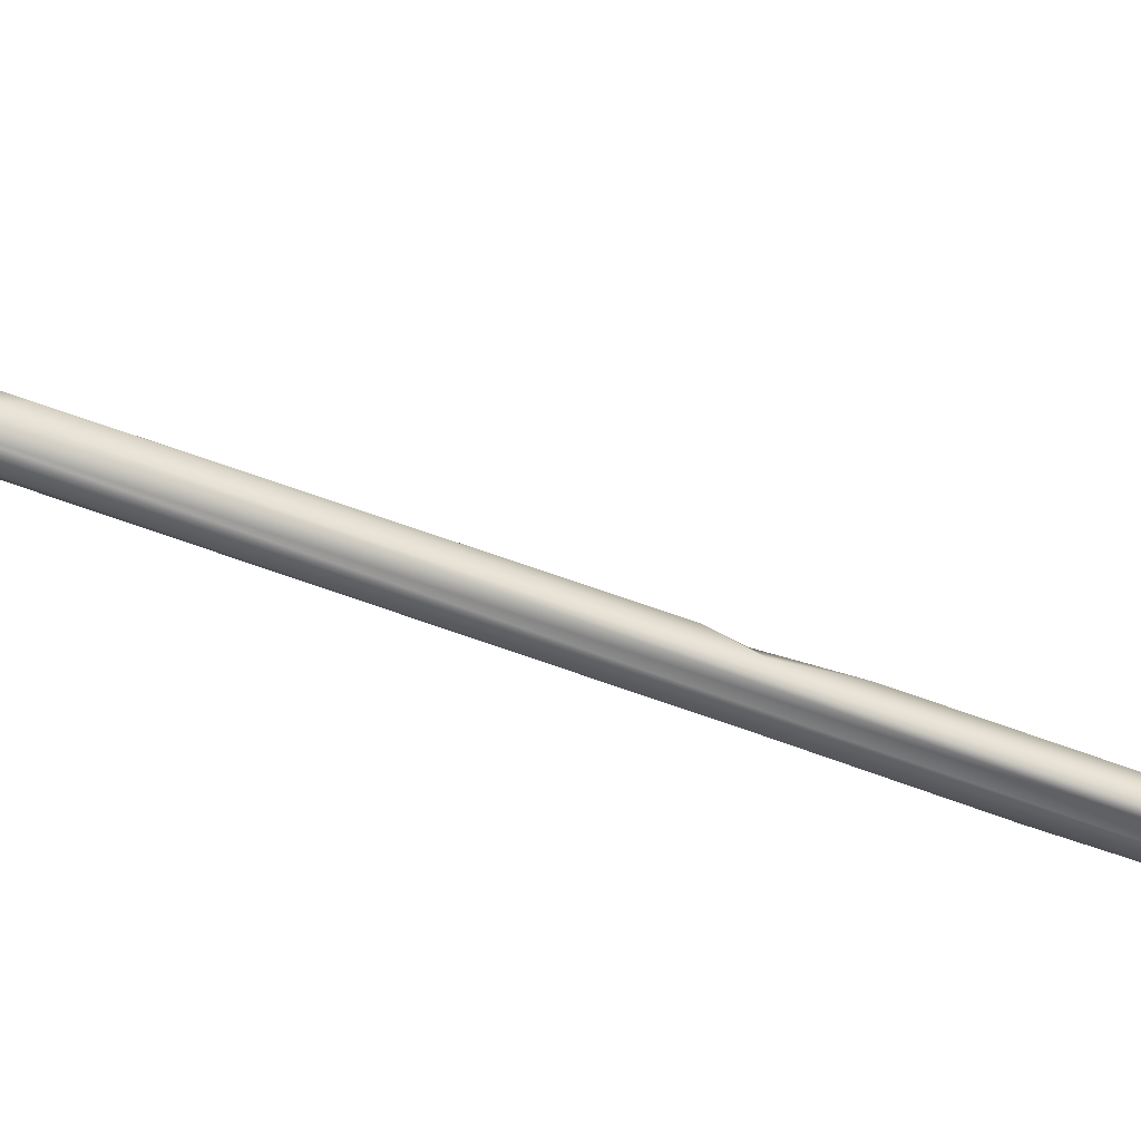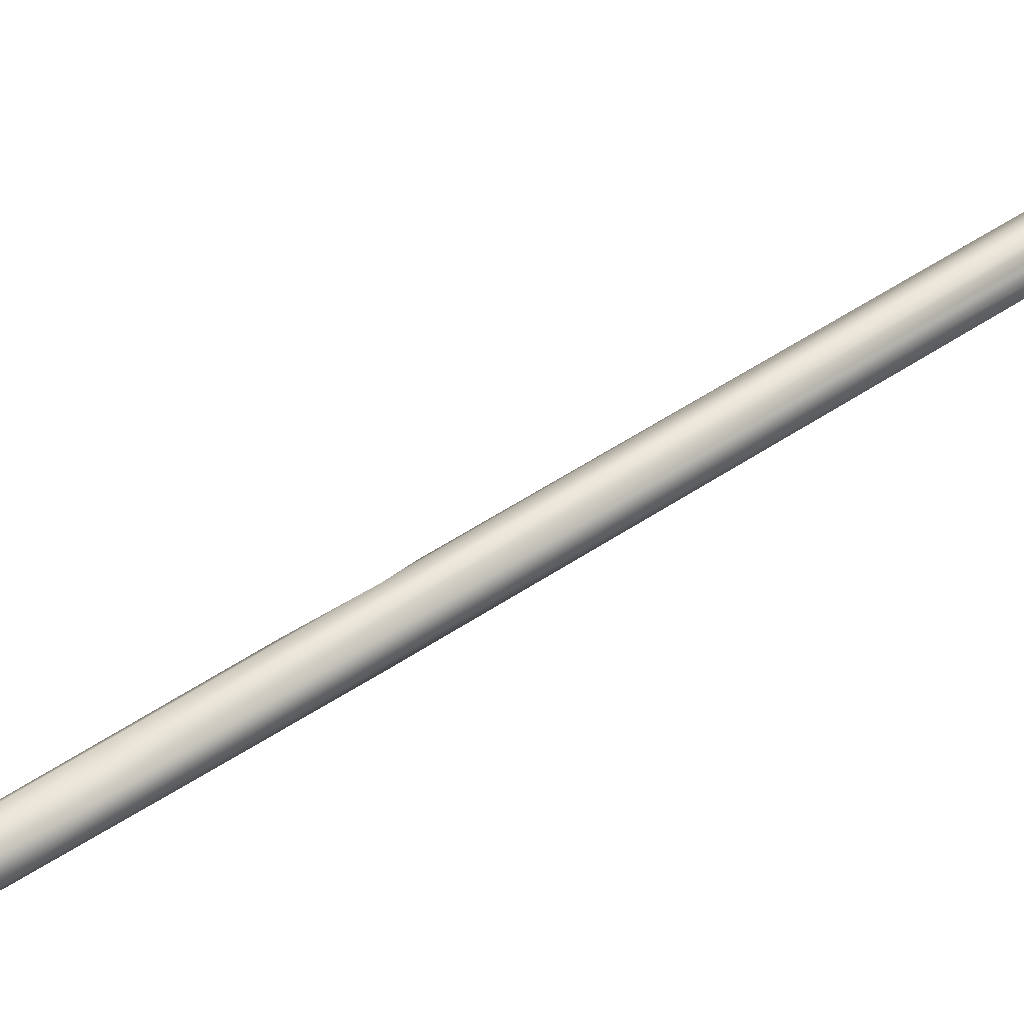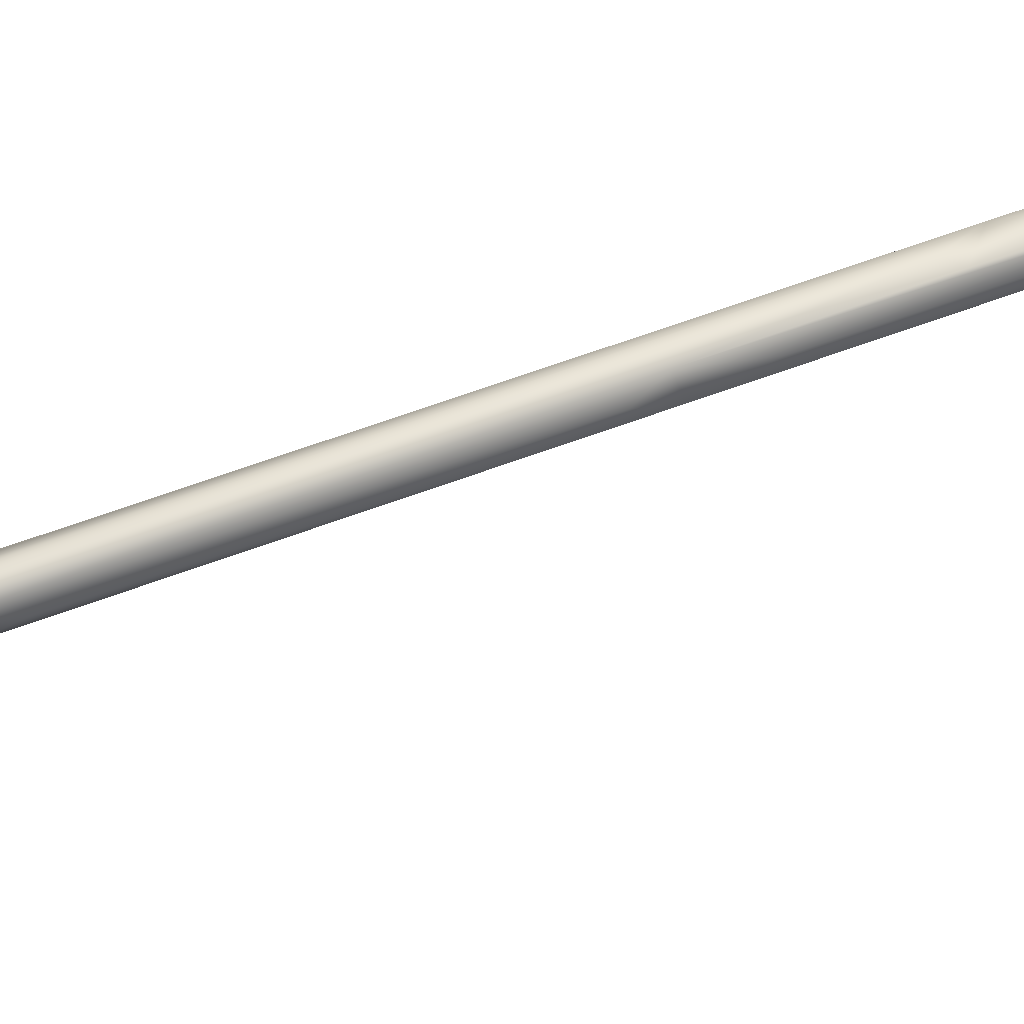
<metadata>
{"format":"obj","ext":"obj","renderer":"f3d","projection":"perspective","resolution":1024,"background":"white","views":[{"elev":-69.8,"azim":-103.6,"up":"+Z"},{"elev":54.9,"azim":60.8,"up":"+Z"},{"elev":52.5,"azim":-105.1,"up":"+Z"}]}
</metadata>
<code>
o ArrowInGround3_ArrowInGround1_LowPoly.005
v -0.1078 0.8972 -0.04305
v -0.1043 0.8717 -0.02164
v -0.1065 0.8775 -0.06137
v -0.1121 0.8812 -0.05235
v -0.1054 0.8569 -0.0424
v -0.1097 0.8683 -0.01903
v -0.1132 0.9857 -0.03521
v -0.06637 0.5731 -0.02597
v -0.11 0.9354 -0.03652
v -0.1158 0.9859 -0.02207
v -0.1279 0.9674 -0.02635
v -0.1275 0.9844 -0.02304
v -0.1325 0.8539 -0.02434
v -0.1379 0.862 -0.02779
v -0.1253 0.8381 -0.02599
v -0.09166 0.9116 -0.03003
v -0.1009 0.8814 -0.03014
v -0.1014 0.9255 -0.03041
v 0.003118 -0.06768 -0.000645
v -0.004877 -0.04957 -0.003395
v -0.002724 -0.03021 -0.01127
v -0.03697 0.3312 -0.00507
v -0.04759 0.443 -0.01422
v -0.06282 0.5656 -0.01409
v -0.04524 0.264 -0.00836
v -0.05959 0.388 -0.01074
v -0.06207 0.4127 -0.01794
v -0.04365 0.3564 -0.003525
v -0.122 0.9839 -0.02027
v -0.04111 0.2494 -0.00367
v -0.007831 -0.02528 0.005094
v -0.04093 0.3228 -0.02068
v -0.09965 0.8151 -0.03458
v -0.04501 0.2898 -0.01793
v -0.04267 0.2485 -0.01307
v -0.08103 0.5903 -0.02581
v -0.08208 0.6499 -0.02992
v -0.04333 0.3051 -0.02004
v -0.1281 0.9838 -0.03602
v -0.1286 0.9725 -0.03156
v -0.1107 0.9717 -0.02559
v -0.1095 0.9696 -0.02985
v -0.0672 0.608 -0.02141
v -0.04528 0.4083 -0.02012
v 0.002977 -0.02727 -0.01037
v 0.0071 -0.02947 -0.006597
v -0.1146 0.9261 -0.07175
v -0.1187 0.9306 -0.02354
v -0.1155 0.9425 -0.04996
v -0.1167 0.9357 -0.05361
v -0.05013 0.3398 -0.004417
v -0.05951 0.4158 -0.006801
v -0.002853 -0.02728 0.007291
v -0.1095 0.9185 -0.01148
v -0.1051 0.8873 -0.01443
v -0.105 0.8656 0.004174
v -0.1022 0.8511 -0.01861
v -0.1108 0.9054 0.01377
v -0.1146 0.9099 0.01086
v -0.115 0.9189 -0.01174
v -0.1111 0.8211 -0.02689
v -0.1082 0.8104 -0.01911
v -0.118 0.9306 -0.0326
v -0.09138 0.9429 -0.0297
v -0.08751 0.9014 -0.0251
v -0.0825 0.9421 -0.02589
v -0.1162 0.92 -0.02416
v -0.1156 0.9431 0.01406
v -0.1128 0.9324 -0.02516
v -0.0689 0.8942 -0.03001
v -0.1107 0.8489 -0.0232
v -0.1097 0.8235 -0.02254
v -0.09399 0.8258 -0.02324
v -0.1077 0.7943 -0.02309
v -0.08196 0.5956 -0.01284
v -0.1034 0.7942 -0.01665
v -0.04596 0.3459 -0.002811
v -0.1114 0.8883 -0.06878
v -0.1082 0.865 -0.05561
v -0.1162 0.924 -0.03979
v -0.1504 0.8835 -0.02933
v -0.1425 0.874 -0.02525
v -0.1576 0.9224 -0.02756
v -0.1187 0.8885 -0.0231
v -0.1128 0.8683 -0.02363
v -0.1125 0.9412 0.01578
v -0.1166 0.9405 -0.004035
v -0.114 0.9411 -0.009473
v -0.1377 0.9131 -0.02976
v -0.144 0.9379 -0.02954
v -0.1177 0.9318 -0.02625
v -0.1333 0.9375 -0.02718
v -0.09346 0.9471 -0.02629
v 0.00643 -0.0287 0.003647
v 0.001221 -0.02649 0.006954
v 0.008152 -0.02945 -0.000737
v -0.0991 0.8254 -0.01602
v -0.07045 0.9328 -0.02775
v -0.1077 0.8493 -0.02044
v -0.1087 0.8643 0.00163
v -0.08813 0.6219 -0.02249
v -0.1048 0.8247 -0.01881
v -0.1077 0.8601 0.000981
v -0.1052 0.857 -0.05749
v -0.1047 0.8238 -0.03278
v -0.1067 0.8392 -0.0338
v -0.09465 0.8251 -0.02833
v -0.1155 0.8581 -0.02909
v -0.1093 0.8237 -0.02828
v -0.101 0.84 -0.03891
v -0.09929 0.8245 -0.03376
v -0.03926 0.2633 -0.01867
v -0.01114 -0.02087 -0.005636
v -0.01116 -0.02166 0.000583
v -0.03243 0.1555 -0.004254
v -0.1042 0.8422 -0.004539
v -0.09158 0.8423 -0.0284
v -0.07467 0.8738 -0.02671
v -0.07745 0.854 -0.02495
v -0.0738 0.8808 -0.02464
v -0.07104 0.9129 -0.02765
v -0.09973 0.862 -0.02165
v -0.0836 0.8599 -0.02239
v -0.1209 0.984 -0.03954
v -0.1141 0.9487 -0.06386
v -0.1126 0.954 0.00547
v -0.1109 0.9346 -0.002237
v -0.02795 0.2424 -0.001451
v -0.1081 0.8285 -0.03332
v -0.04072 0.3103 -0.001748
v -0.02715 0.1555 0.001587
v -0.1119 0.8871 0.01189
v -0.1117 0.8944 -0.01175
v -0.07872 0.7041 -0.02499
v -0.101 0.857 -0.04705
v -0.1469 0.9321 -0.02567
v -0.09107 0.8582 -0.02592
v -0.1345 0.8688 -0.02944
v -0.1511 0.9153 -0.0313
v -0.08319 0.7304 -0.01715
v -0.00884 -0.02693 -0.008132
v -0.08365 0.8707 -0.02769
v -0.08862 0.6701 -0.02922
v -0.1017 0.7963 -0.03275
v -0.0928 0.6659 -0.02067
v -0.1033 0.7686 -0.02962
v -0.1158 0.9044 -0.06622
v -0.1144 0.9128 -0.05178
v -0.0822 0.5777 -0.01886
v -0.02106 0.2206 -0.007969
v -0.02353 0.2258 -0.003429
v -0.06439 0.4275 -0.01227
v -0.02324 0.2254 -0.01413
v -0.1585 0.9417 -0.02844
v -0.02914 0.2574 -0.01717
v -0.1188 0.955 -0.06641
v -0.03691 0.3495 -0.0155
v -0.1233 0.9066 -0.02435
v -0.1567 0.9268 -0.02525
v -0.02569 0.2486 -0.01041
v -0.1117 0.9453 0.01036
v -0.1166 0.9549 0.01203
v -0.0323 0.3123 -0.009989
v -0.07228 0.9418 -0.0297
v -0.08035 0.96 -0.03051
v -0.08006 0.9559 -0.02654
v -0.1348 0.8606 -0.02427
v -0.08221 0.7355 -0.02239
v -0.1516 0.9488 -0.02467
v -0.1169 0.9549 0.004145
v -0.07565 0.681 -0.02036
v -0.08163 0.7104 -0.02183
v -0.1539 0.9514 -0.02932
v -0.07265 0.9141 -0.03166
f 1 2 3
f 4 5 6
f 7 8 9
f 10 11 12
f 13 14 15
f 16 17 18
f 19 20 21
f 22 23 24
f 25 26 27
f 28 10 29
f 30 26 25
f 19 31 20
f 32 33 8
f 27 34 35
f 36 37 38
f 39 40 7
f 11 41 42
f 24 23 43
f 23 44 43
f 45 46 19
f 3 47 1
f 48 49 50
f 30 51 52
f 19 53 31
f 54 55 1
f 2 56 57
f 54 58 55
f 4 59 60
f 61 62 11
f 39 61 40
f 63 64 18
f 65 66 67
f 60 59 68
f 48 69 49
f 17 16 70
f 71 72 73
f 74 75 76
f 76 75 77
f 78 79 4
f 4 60 80
f 81 82 83
f 84 82 85
f 58 54 86
f 48 87 88
f 63 89 90
f 82 84 83
f 91 63 92
f 93 63 91
f 94 95 19
f 96 19 46
f 58 86 59
f 57 56 97
f 63 93 64
f 65 98 66
f 99 56 100
f 99 6 5
f 36 101 37
f 101 36 75
f 102 103 99
f 104 105 106
f 73 72 107
f 14 108 109
f 3 79 78
f 104 110 111
f 45 19 21
f 32 38 37
f 48 60 87
f 48 80 60
f 112 113 35
f 114 31 115
f 116 102 97
f 97 111 57
f 117 118 119
f 65 120 121
f 97 102 105
f 102 106 105
f 122 71 73
f 118 123 119
f 37 33 32
f 39 7 124
f 69 54 125
f 126 127 88
f 22 10 28
f 94 128 95
f 61 39 129
f 124 129 39
f 95 128 130
f 131 53 130
f 58 59 132
f 6 133 4
f 131 115 31
f 131 31 53
f 7 134 8
f 7 40 42
f 135 104 3
f 3 2 135
f 85 122 120
f 85 71 122
f 35 115 30
f 115 35 113
f 66 91 67
f 67 91 136
f 54 1 125
f 1 47 125
f 132 133 6
f 99 100 6
f 109 108 107
f 117 108 137
f 35 30 25
f 35 25 27
f 108 138 89
f 83 89 139
f 22 140 10
f 41 11 10
f 21 112 32
f 141 112 21
f 133 59 4
f 132 59 133
f 121 120 70
f 17 70 142
f 104 111 105
f 97 105 111
f 33 143 144
f 145 146 143
f 75 74 145
f 74 146 145
f 137 118 117
f 142 70 120
f 144 146 74
f 143 146 144
f 78 47 3
f 147 4 148
f 72 109 107
f 15 14 109
f 55 58 56
f 132 56 58
f 36 27 149
f 36 34 27
f 94 150 151
f 46 150 96
f 75 36 149
f 27 152 149
f 150 46 153
f 45 153 46
f 92 136 91
f 154 89 83
f 52 77 75
f 149 152 75
f 32 45 21
f 32 155 45
f 119 73 107
f 119 123 73
f 27 52 152
f 152 52 75
f 148 47 147
f 50 156 47
f 17 89 18
f 18 89 63
f 97 56 116
f 56 99 103
f 26 30 52
f 27 26 52
f 32 44 157
f 23 157 44
f 13 15 72
f 15 109 72
f 83 158 159
f 159 154 83
f 101 145 143
f 101 75 145
f 147 47 78
f 147 78 4
f 84 85 65
f 85 120 65
f 11 40 61
f 42 40 11
f 32 157 155
f 155 157 160
f 68 59 86
f 54 68 86
f 19 96 94
f 94 96 150
f 83 139 81
f 139 89 138
f 29 10 12
f 29 76 77
f 101 143 37
f 33 37 143
f 54 161 68
f 162 60 68
f 81 138 82
f 81 139 138
f 137 108 17
f 17 108 89
f 6 100 132
f 100 56 132
f 65 158 84
f 158 83 84
f 163 128 160
f 163 160 157
f 12 11 62
f 62 29 12
f 4 80 148
f 148 80 47
f 164 64 165
f 164 18 64
f 151 150 160
f 160 150 153
f 138 14 82
f 14 138 108
f 5 4 79
f 104 79 3
f 74 61 129
f 62 61 74
f 47 156 125
f 156 50 49
f 130 128 22
f 22 128 163
f 166 164 165
f 93 165 64
f 117 107 108
f 107 117 119
f 49 69 125
f 156 49 125
f 52 51 77
f 77 51 22
f 116 56 103
f 102 116 103
f 93 91 66
f 166 165 93
f 167 82 14
f 85 82 167
f 130 22 51
f 51 131 130
f 1 55 2
f 55 56 2
f 129 144 74
f 129 33 144
f 13 72 71
f 14 13 71
f 29 62 76
f 74 76 62
f 167 71 85
f 14 71 167
f 67 158 65
f 67 136 158
f 122 73 123
f 120 122 123
f 131 51 30
f 30 115 131
f 2 57 135
f 104 135 110
f 134 7 42
f 42 41 168
f 118 120 123
f 118 142 120
f 136 169 154
f 90 92 63
f 8 43 44
f 44 32 8
f 69 88 54
f 88 69 48
f 66 164 166
f 66 166 93
f 77 22 28
f 28 29 77
f 87 60 170
f 87 170 88
f 7 9 124
f 9 8 33
f 5 79 104
f 5 104 106
f 140 41 10
f 168 41 140
f 161 162 68
f 127 162 161
f 136 154 159
f 136 159 158
f 124 33 129
f 124 9 33
f 137 17 142
f 137 142 118
f 95 130 53
f 95 53 19
f 22 24 140
f 140 171 172
f 92 169 136
f 90 173 92
f 127 126 162
f 126 88 170
f 112 141 113
f 20 141 21
f 98 164 66
f 164 16 18
f 140 172 168
f 172 171 134
f 162 170 60
f 170 162 126
f 169 173 154
f 169 92 173
f 31 114 20
f 114 115 113
f 70 16 174
f 164 98 16
f 168 134 42
f 168 172 134
f 154 173 90
f 89 154 90
f 113 141 20
f 113 20 114
f 50 80 48
f 50 47 80
f 16 98 174
f 174 121 70
f 171 140 24
f 134 171 24
f 153 45 155
f 160 153 155
f 174 98 121
f 65 121 98
f 22 163 23
f 23 163 157
f 106 99 5
f 106 102 99
f 54 88 127
f 54 127 161
f 34 112 35
f 34 32 112
f 57 111 110
f 57 110 135
f 34 36 38
f 32 34 38
f 43 8 134
f 24 43 134
f 94 151 128
f 128 151 160

</code>
